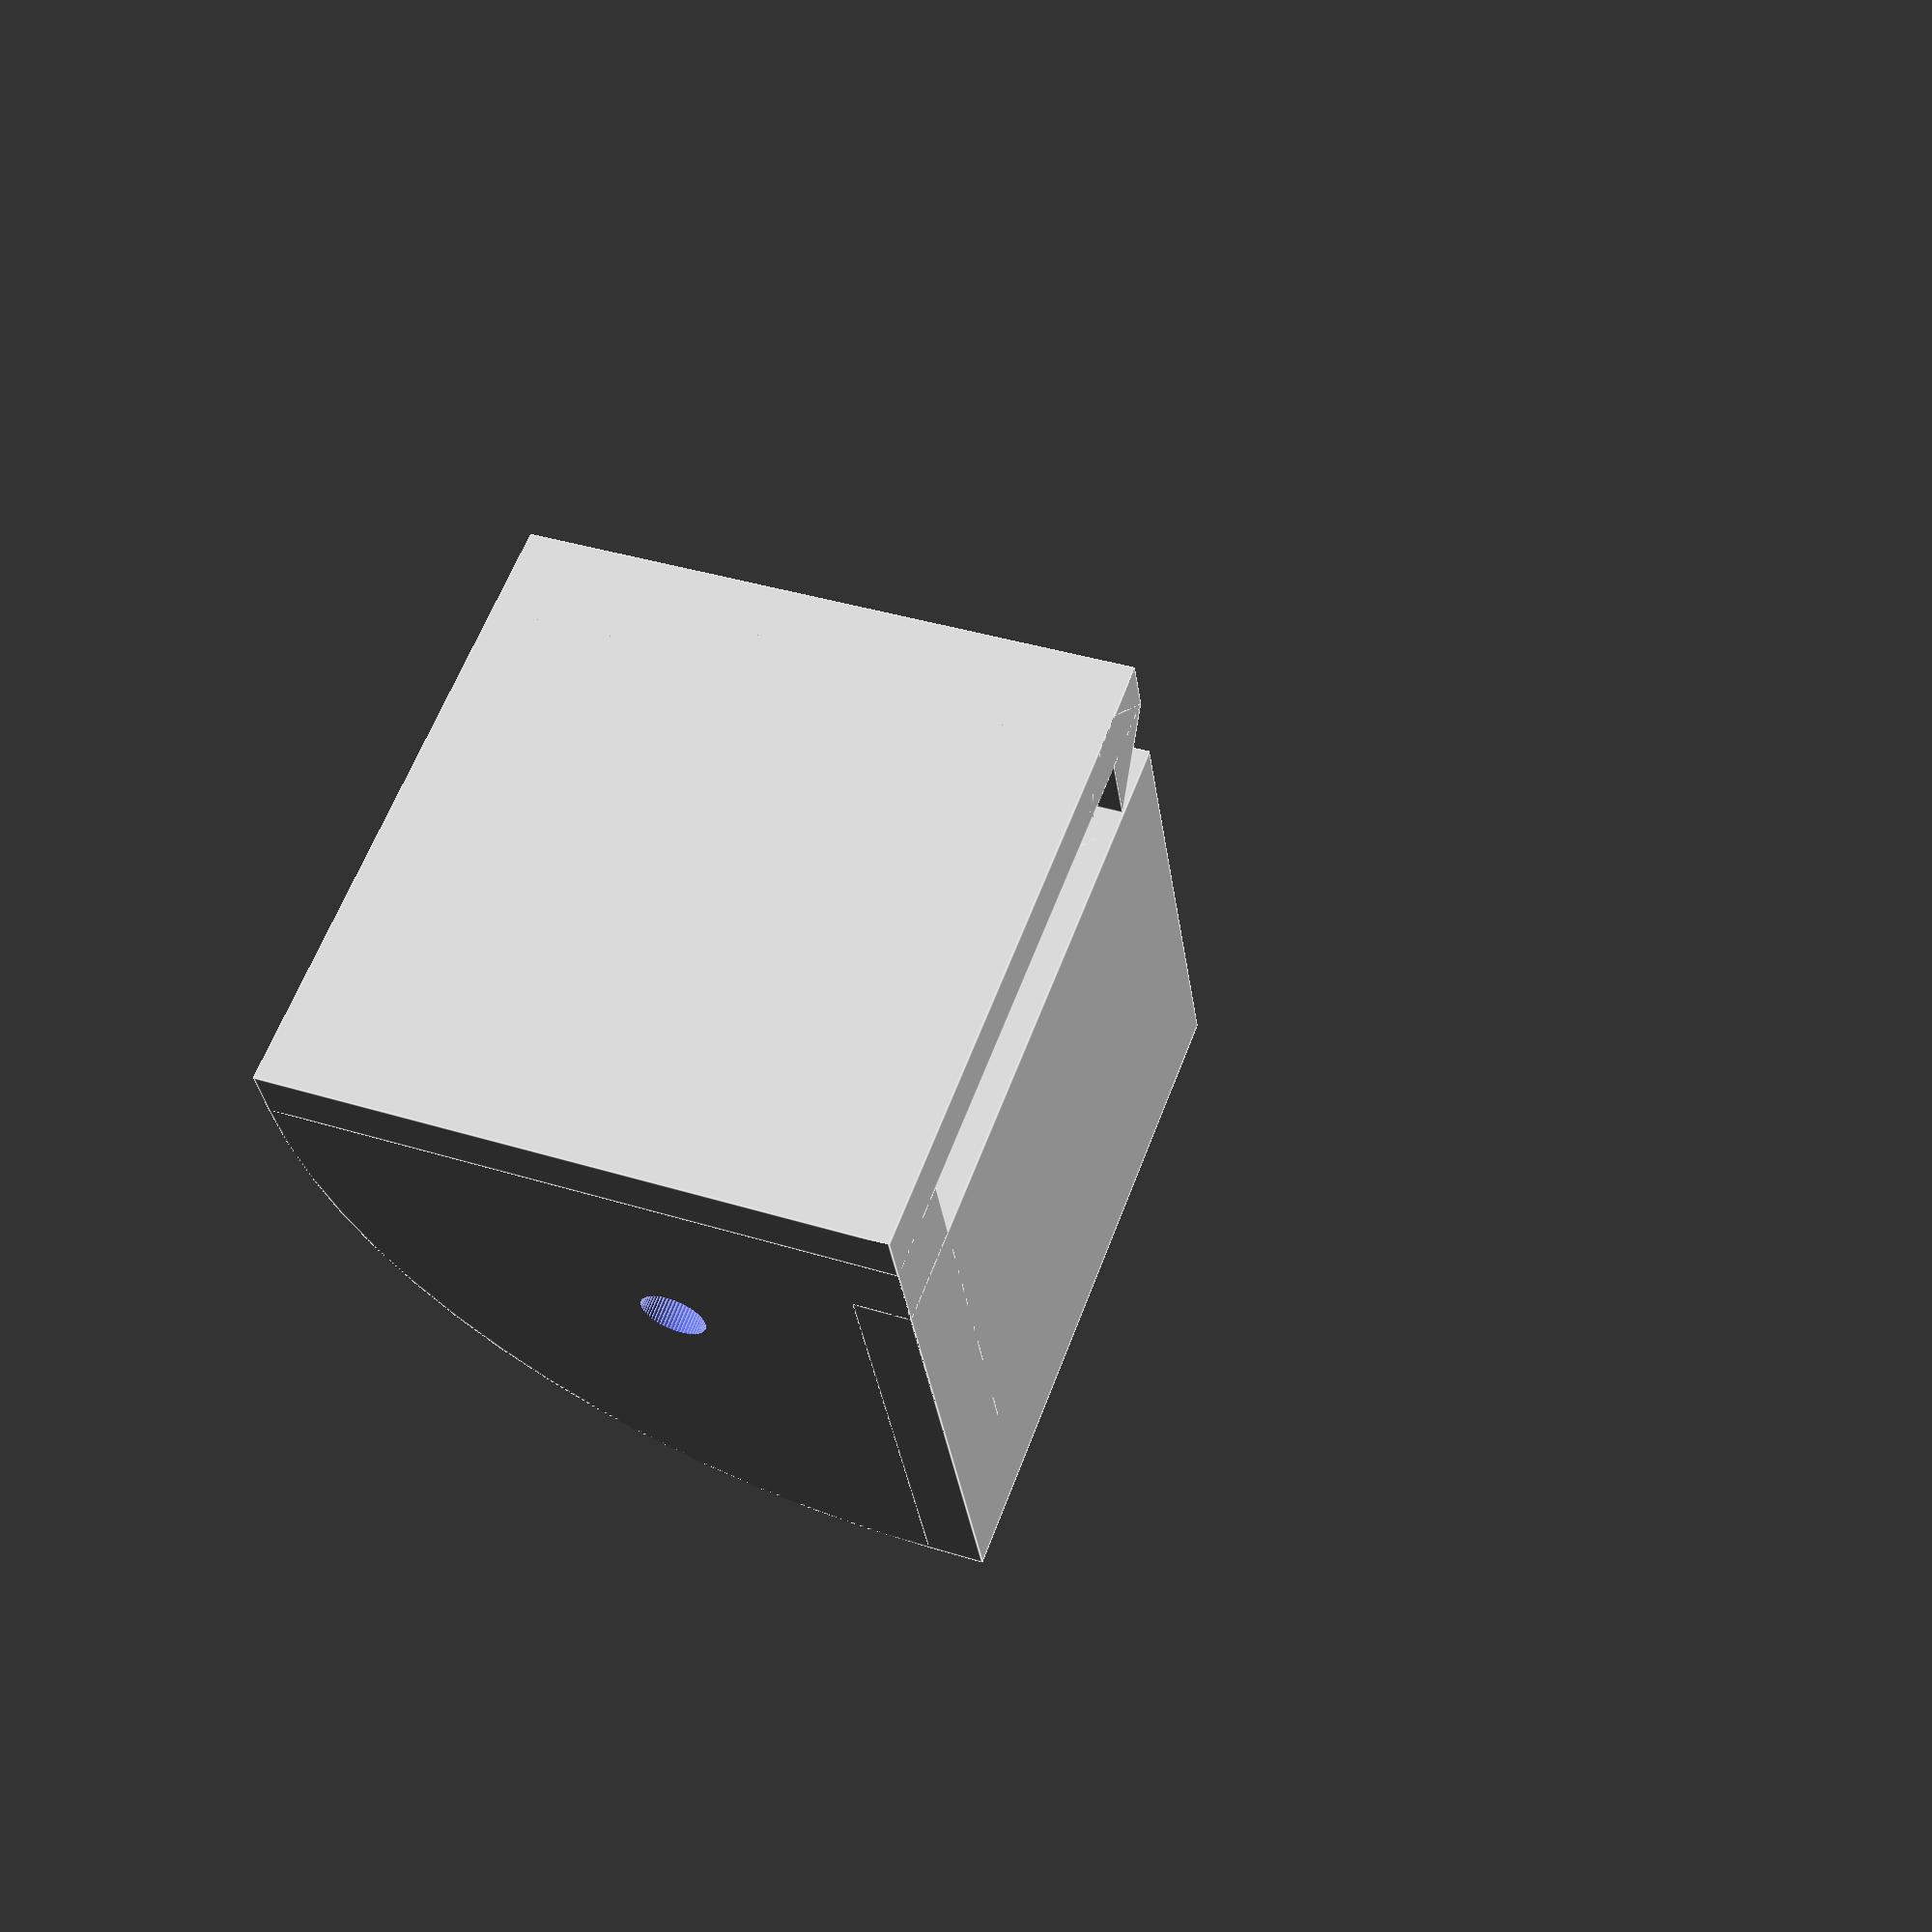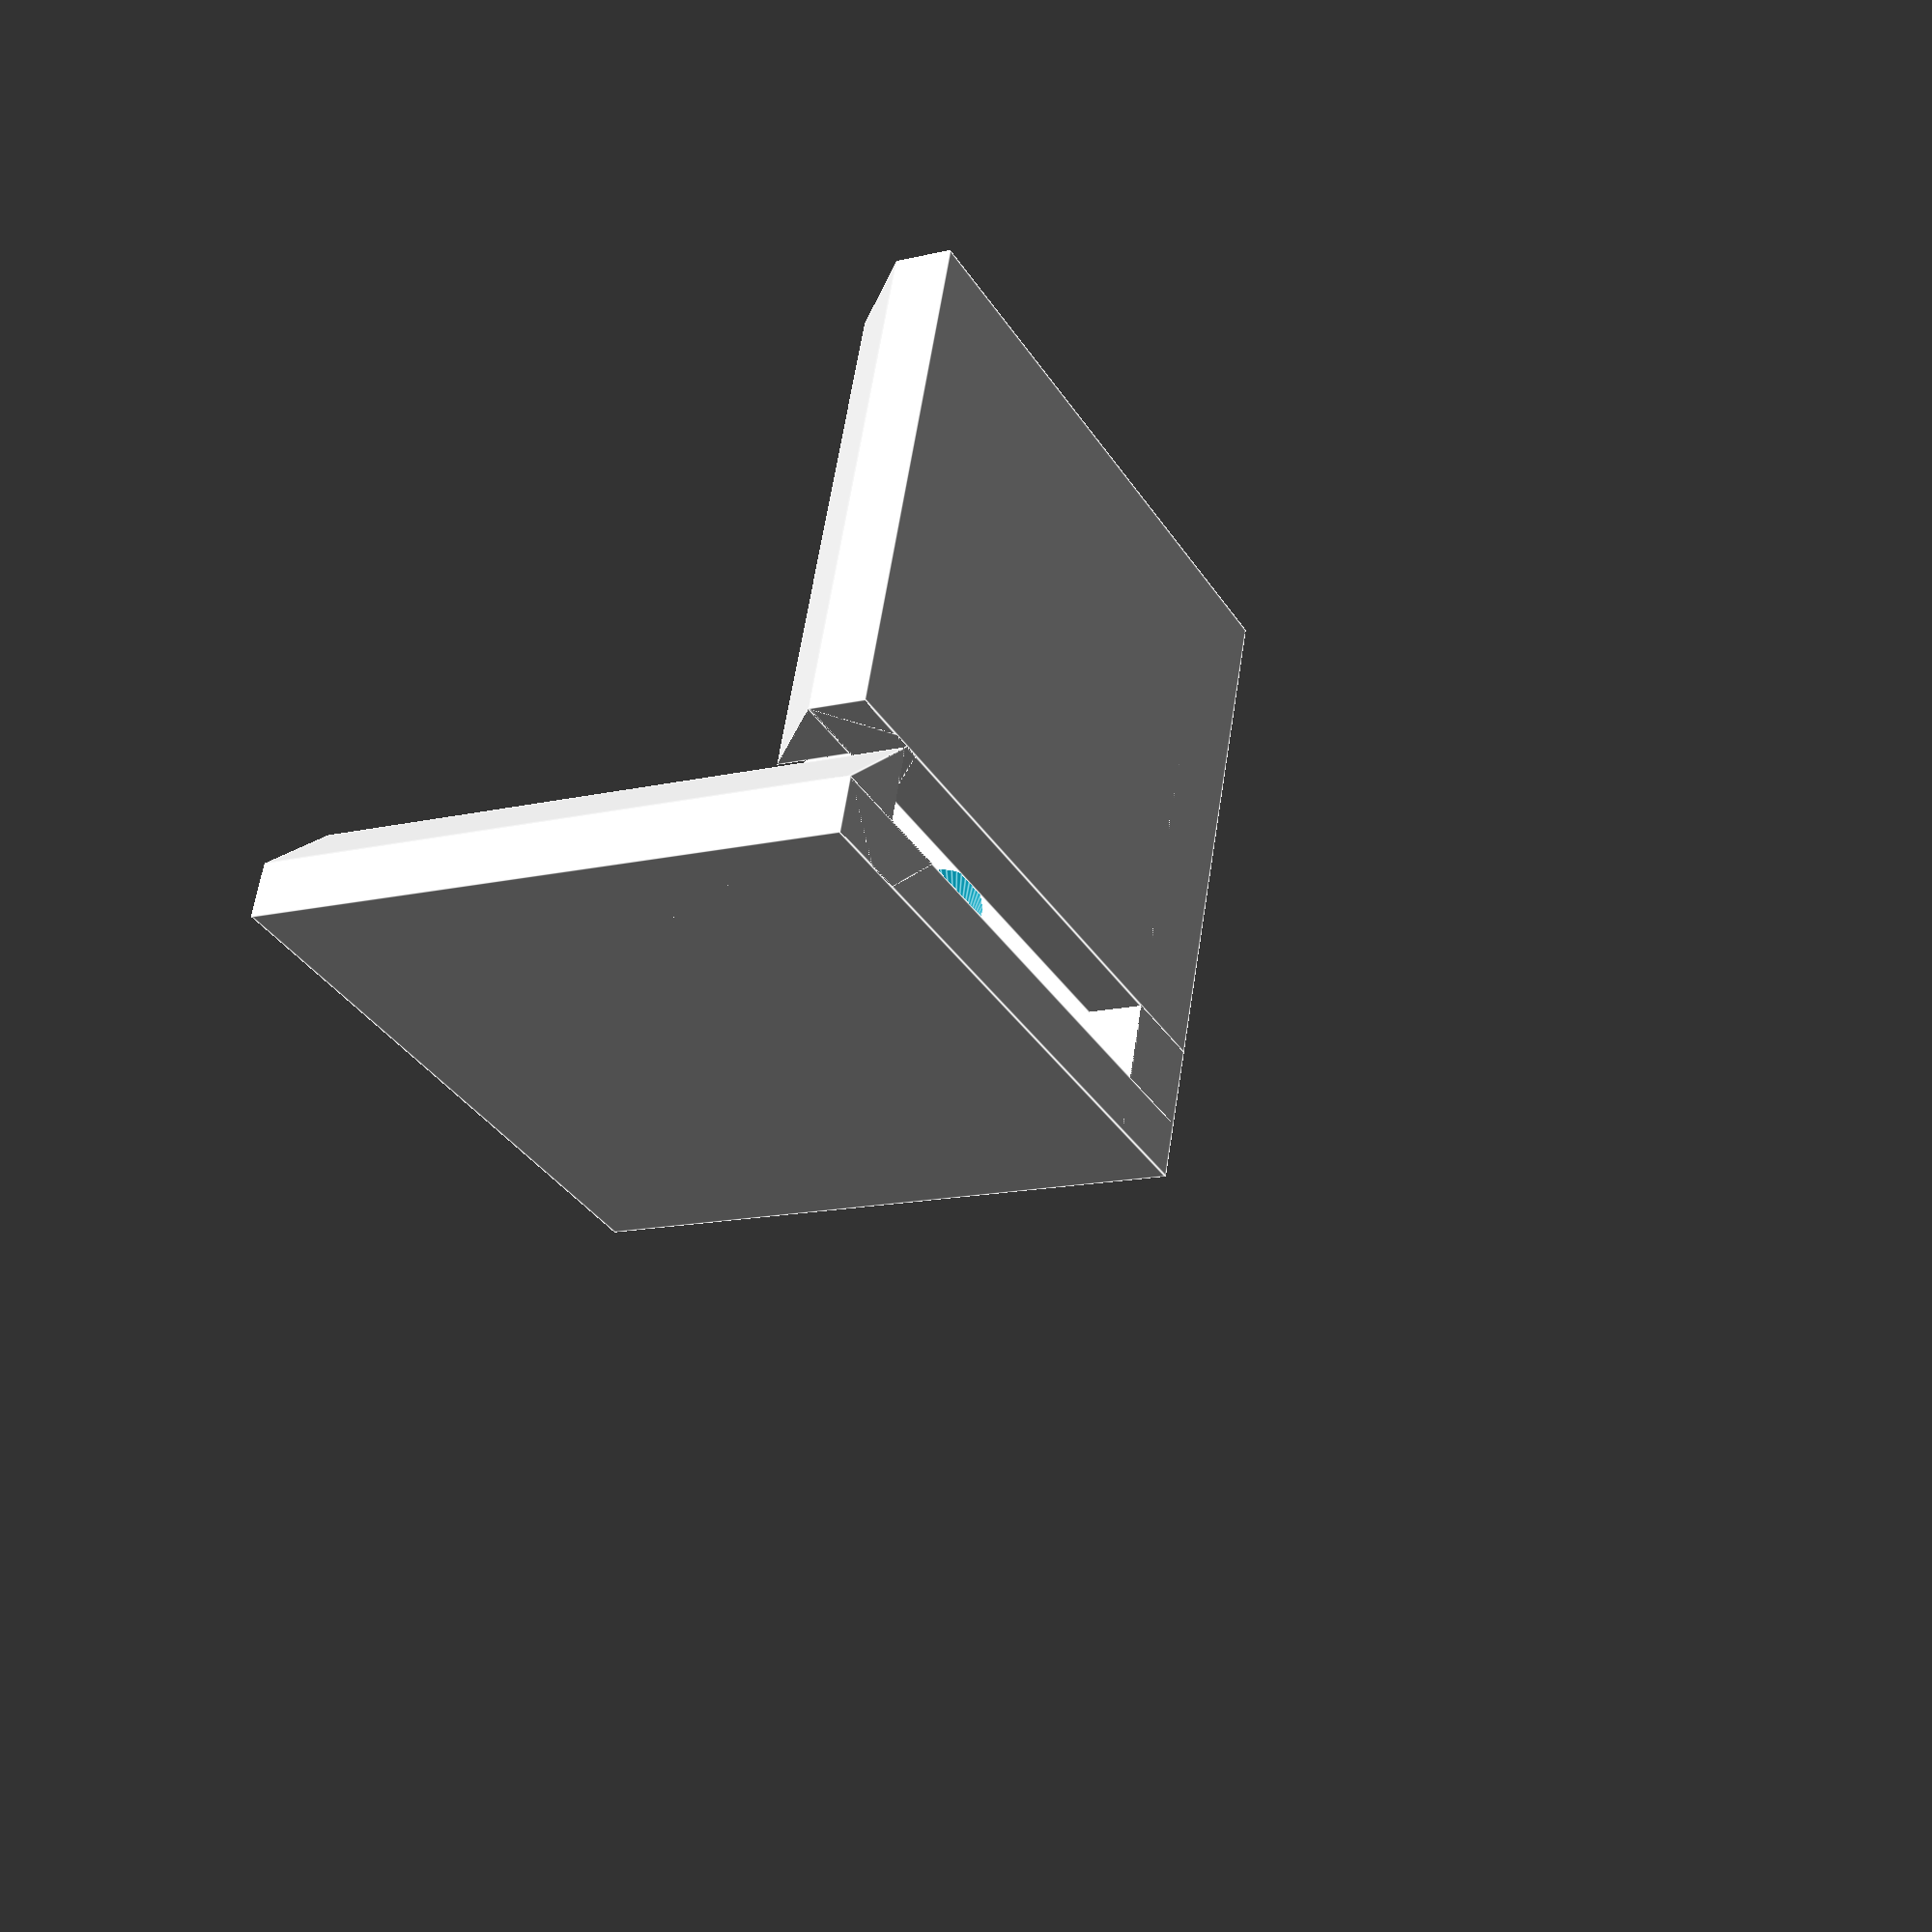
<openscad>
$fn=60;

//CUSTOMIZER VARIABLES

// Whether to place an edge holder on the side(s) of the stand
type = 0; // [0:Corner, 1:Side]

// The width of the entire bracket not counting the clip thickness
bracket_width=30;

// The thickness of the clips (the parts that grip on the object with the tooth on top)
clip_thickness=3;

// How deep and tall the teeth are
tooth_size=4;

// The height of the object that will be put in the bracket
height=25;

// The thickness of the base of the object (Make sure it's thick enough to accomodate your desired screw size)
base_thickness=5;

// The diameter of the screw hole
screw_diameter=3.45;

// The diameter of the head of the screw (For countersinking)
screw_head_diameter=6.9;

// The separation tolerance (This is to prevent things from fusing together that aren't supposed to, and will depend on your printer. You probably don't have to change this)
tolerence=0.1;

//CUSTOMIZER VARIABLES END


module clip(width, height, thickness, tooth_size) {
    cube([thickness, width, height + tooth_size]);
    translate([thickness, 0, 0]) translate([0, 0, height]) intersection() {
        cube([tooth_size, width, tooth_size]);
        translate([0, 0, tooth_size]) rotate([0, 135, 0]) cube([tooth_size * sqrt(2), width, tooth_size * sqrt(2)]);
    }
}

module fh_screw_hole(diameter, head_diameter, length) {
    cylinder(d1=head_diameter, d2=0, h=head_diameter/2);
    cylinder(d=diameter, h=length);
}

module surface_mount_corner(
    tolerence=tolerence,
    bracket_width=bracket_width,
    height=height,
    base_thickness=base_thickness,
    clip_thickness=clip_thickness,
    tooth_size=tooth_size,
    screw_diameter=screw_diameter,
    screw_head_diameter=screw_head_diameter
) {
    rotate([90, 0, 0]) translate([-clip_thickness, -clip_thickness, -base_thickness]) difference() {
        union() {
            intersection() {
                cube([clip_thickness + bracket_width, clip_thickness + bracket_width, height + tooth_size + base_thickness]);
                translate([clip_thickness, clip_thickness, 0]) cylinder(h=height + tooth_size + base_thickness, r=bracket_width);
                cube([bracket_width + clip_thickness, bracket_width + clip_thickness, base_thickness]);
            }
            clip(width=bracket_width + clip_thickness, height=height + base_thickness, thickness=clip_thickness, tooth_size=tooth_size);
            translate([clip_thickness + tooth_size + tolerence, 0, 0]) mirror([1, 0, 0]) rotate([0, 0, 90]) clip(width=bracket_width - tooth_size - tolerence, height=height + base_thickness, thickness=clip_thickness, tooth_size=tooth_size);
        }
        translate([bracket_width * cos(45) / 2 + clip_thickness, bracket_width * sin(45) / 2 + clip_thickness, base_thickness + 0.1]) rotate([180, 0, 0]) fh_screw_hole(diameter=screw_diameter, head_diameter=screw_head_diameter, length=base_thickness+0.2);
    }
}

module surface_mount_side(
    bracket_width=bracket_width,
    height=height,
    base_thickness=base_thickness,
    clip_thickness=clip_thickness,
    tooth_size=tooth_size,
    screw_diameter=screw_diameter,
    screw_head_diameter=screw_head_diameter
) {
    rotate([90, 0, 0]) translate([-clip_thickness, 0, -base_thickness]) difference() {
        intersection() {
            cube([bracket_width + clip_thickness, bracket_width + clip_thickness, height + tooth_size + base_thickness]);
            union() {
                cube([bracket_width/3 + clip_thickness, bracket_width, height + tooth_size + base_thickness]);
                translate([bracket_width/3 + clip_thickness, bracket_width/2, 0]) cylinder(h=height + tooth_size + base_thickness, d=bracket_width);
            }
            union() {
                cube([bracket_width + clip_thickness, bracket_width, base_thickness]);
                translate([0, 0, base_thickness]) clip(width=bracket_width, height=height, thickness=clip_thickness, tooth_size=tooth_size);
            }
        }
        translate([clip_thickness + bracket_width/2.5, bracket_width/2, base_thickness + 0.1]) rotate([180, 0, 0]) fh_screw_hole(diameter=screw_diameter, head_diameter=screw_head_diameter, length=base_thickness+0.2);
    }
}

if (type == 0) {
    surface_mount_corner();
} else {
    surface_mount_side();
}
</openscad>
<views>
elev=322.8 azim=110.9 roll=111.9 proj=p view=edges
elev=13.2 azim=252.1 roll=119.1 proj=p view=edges
</views>
